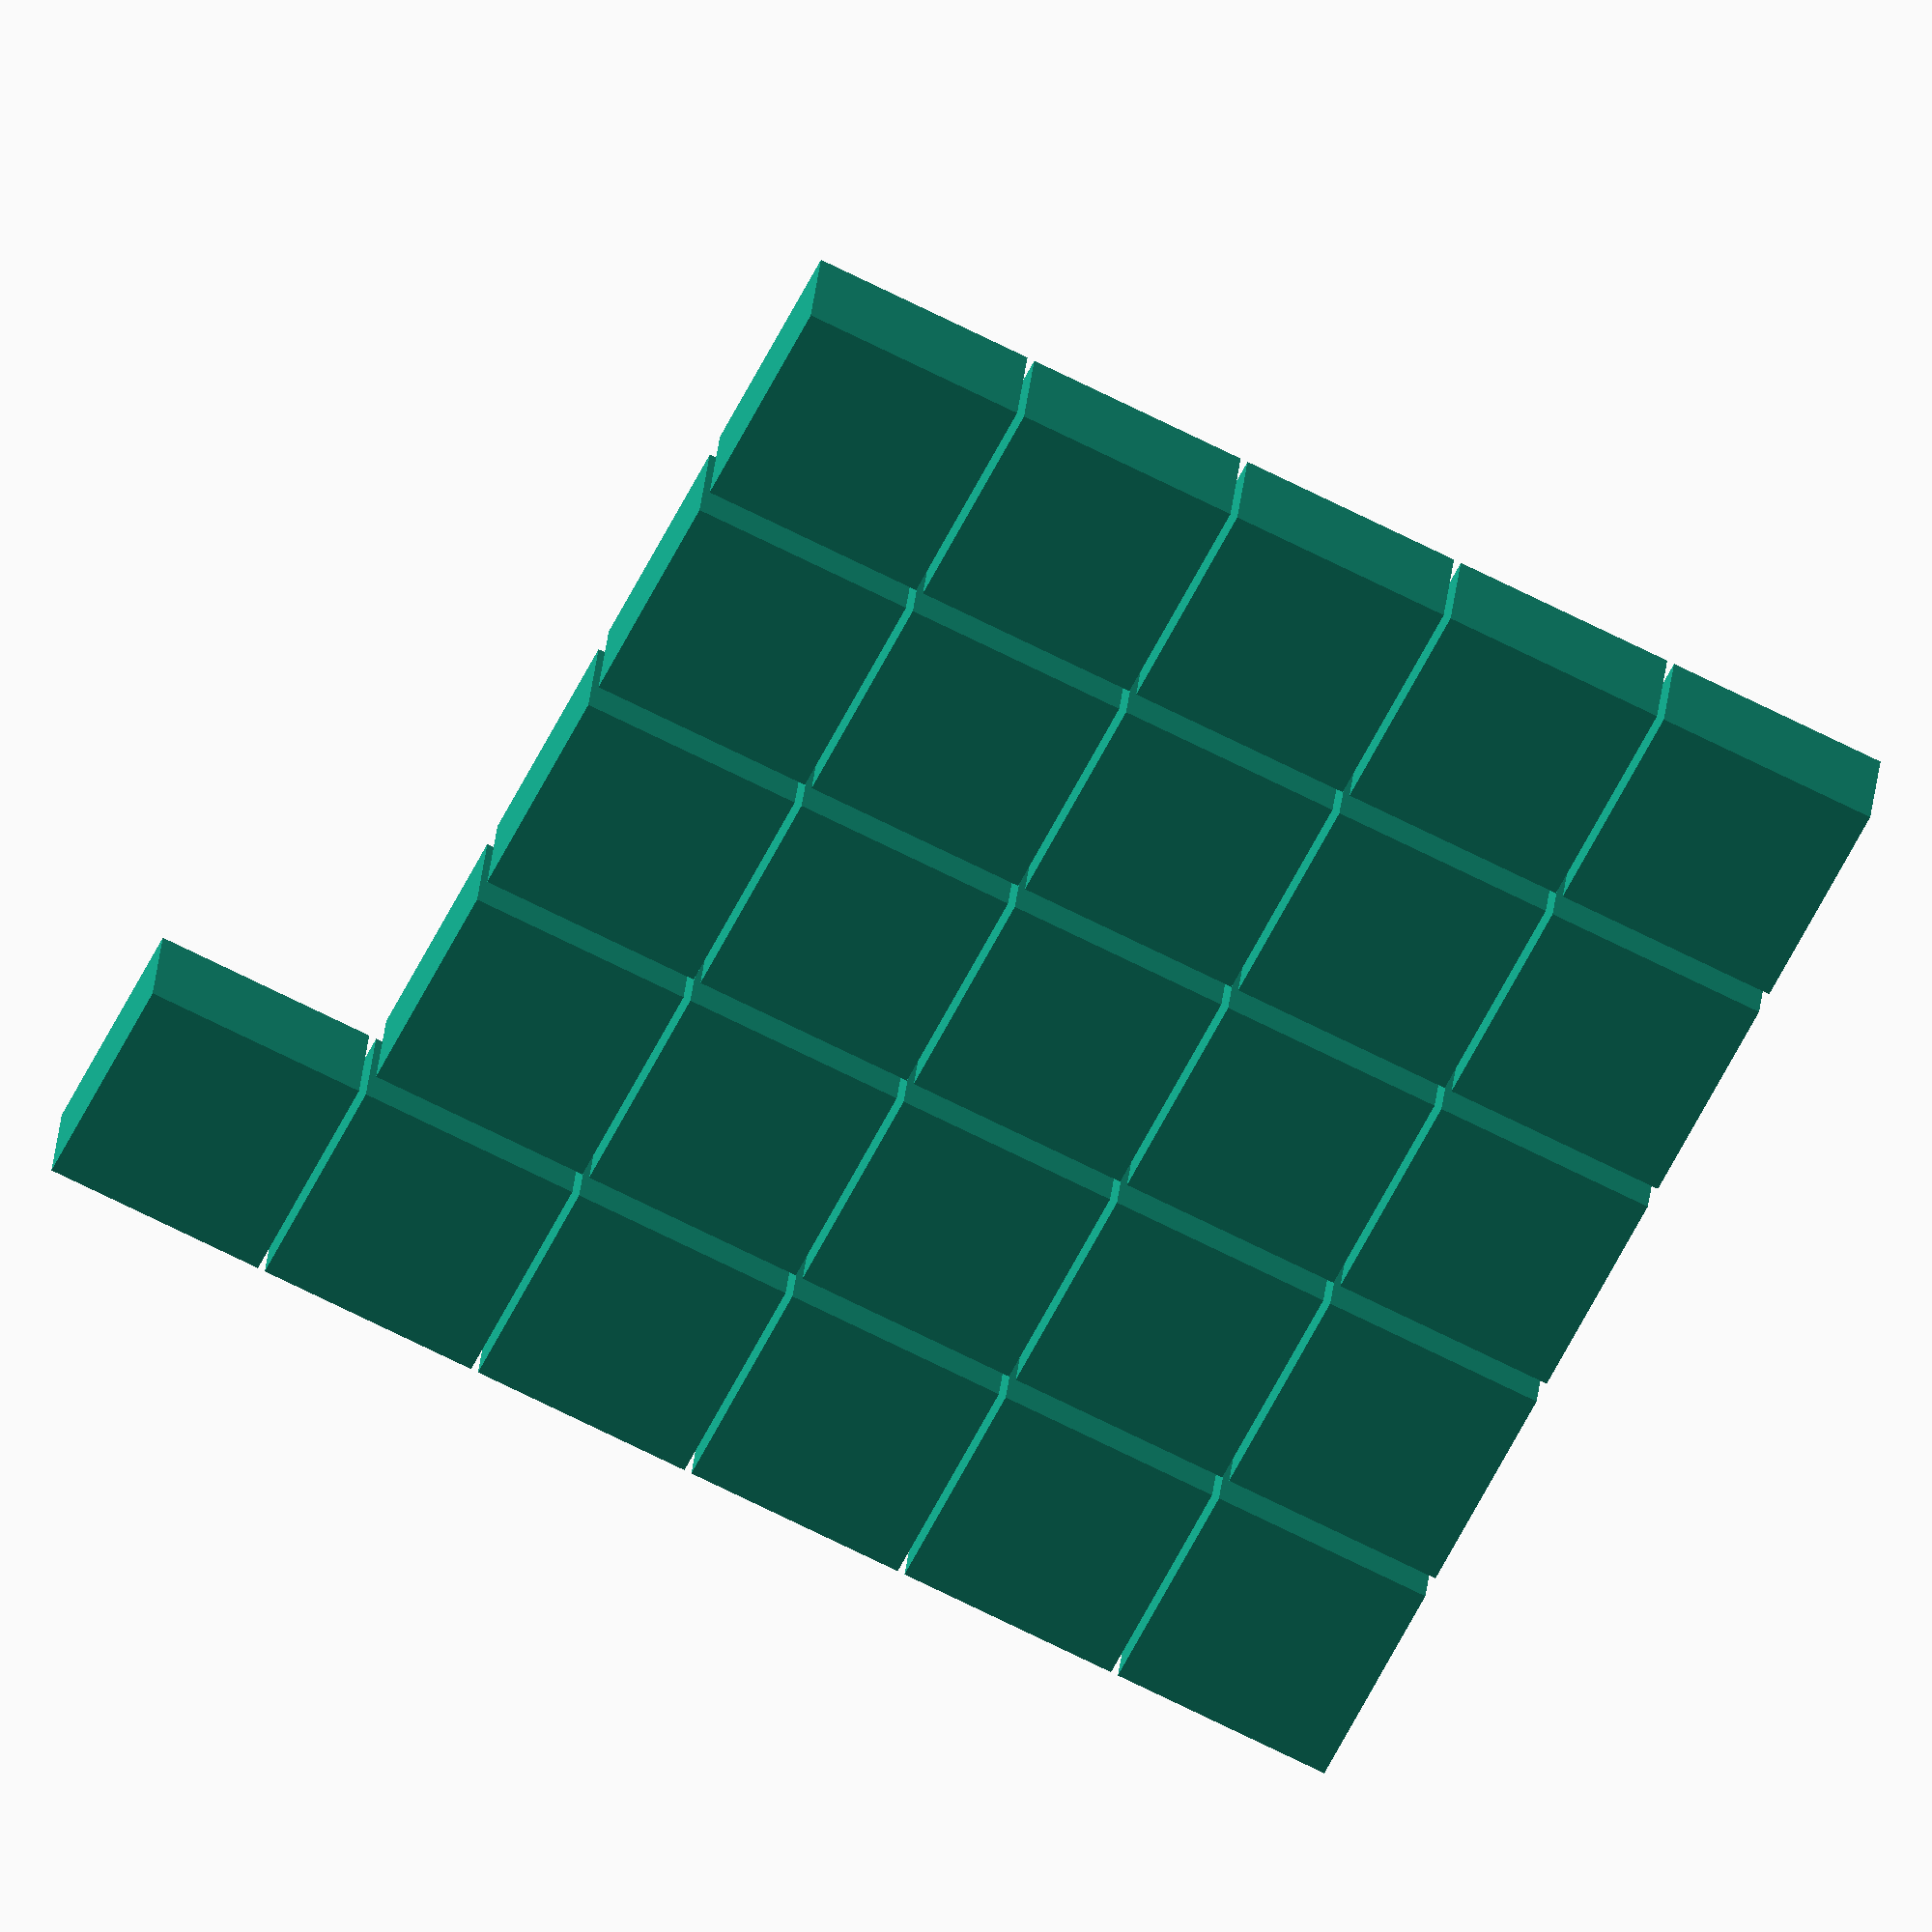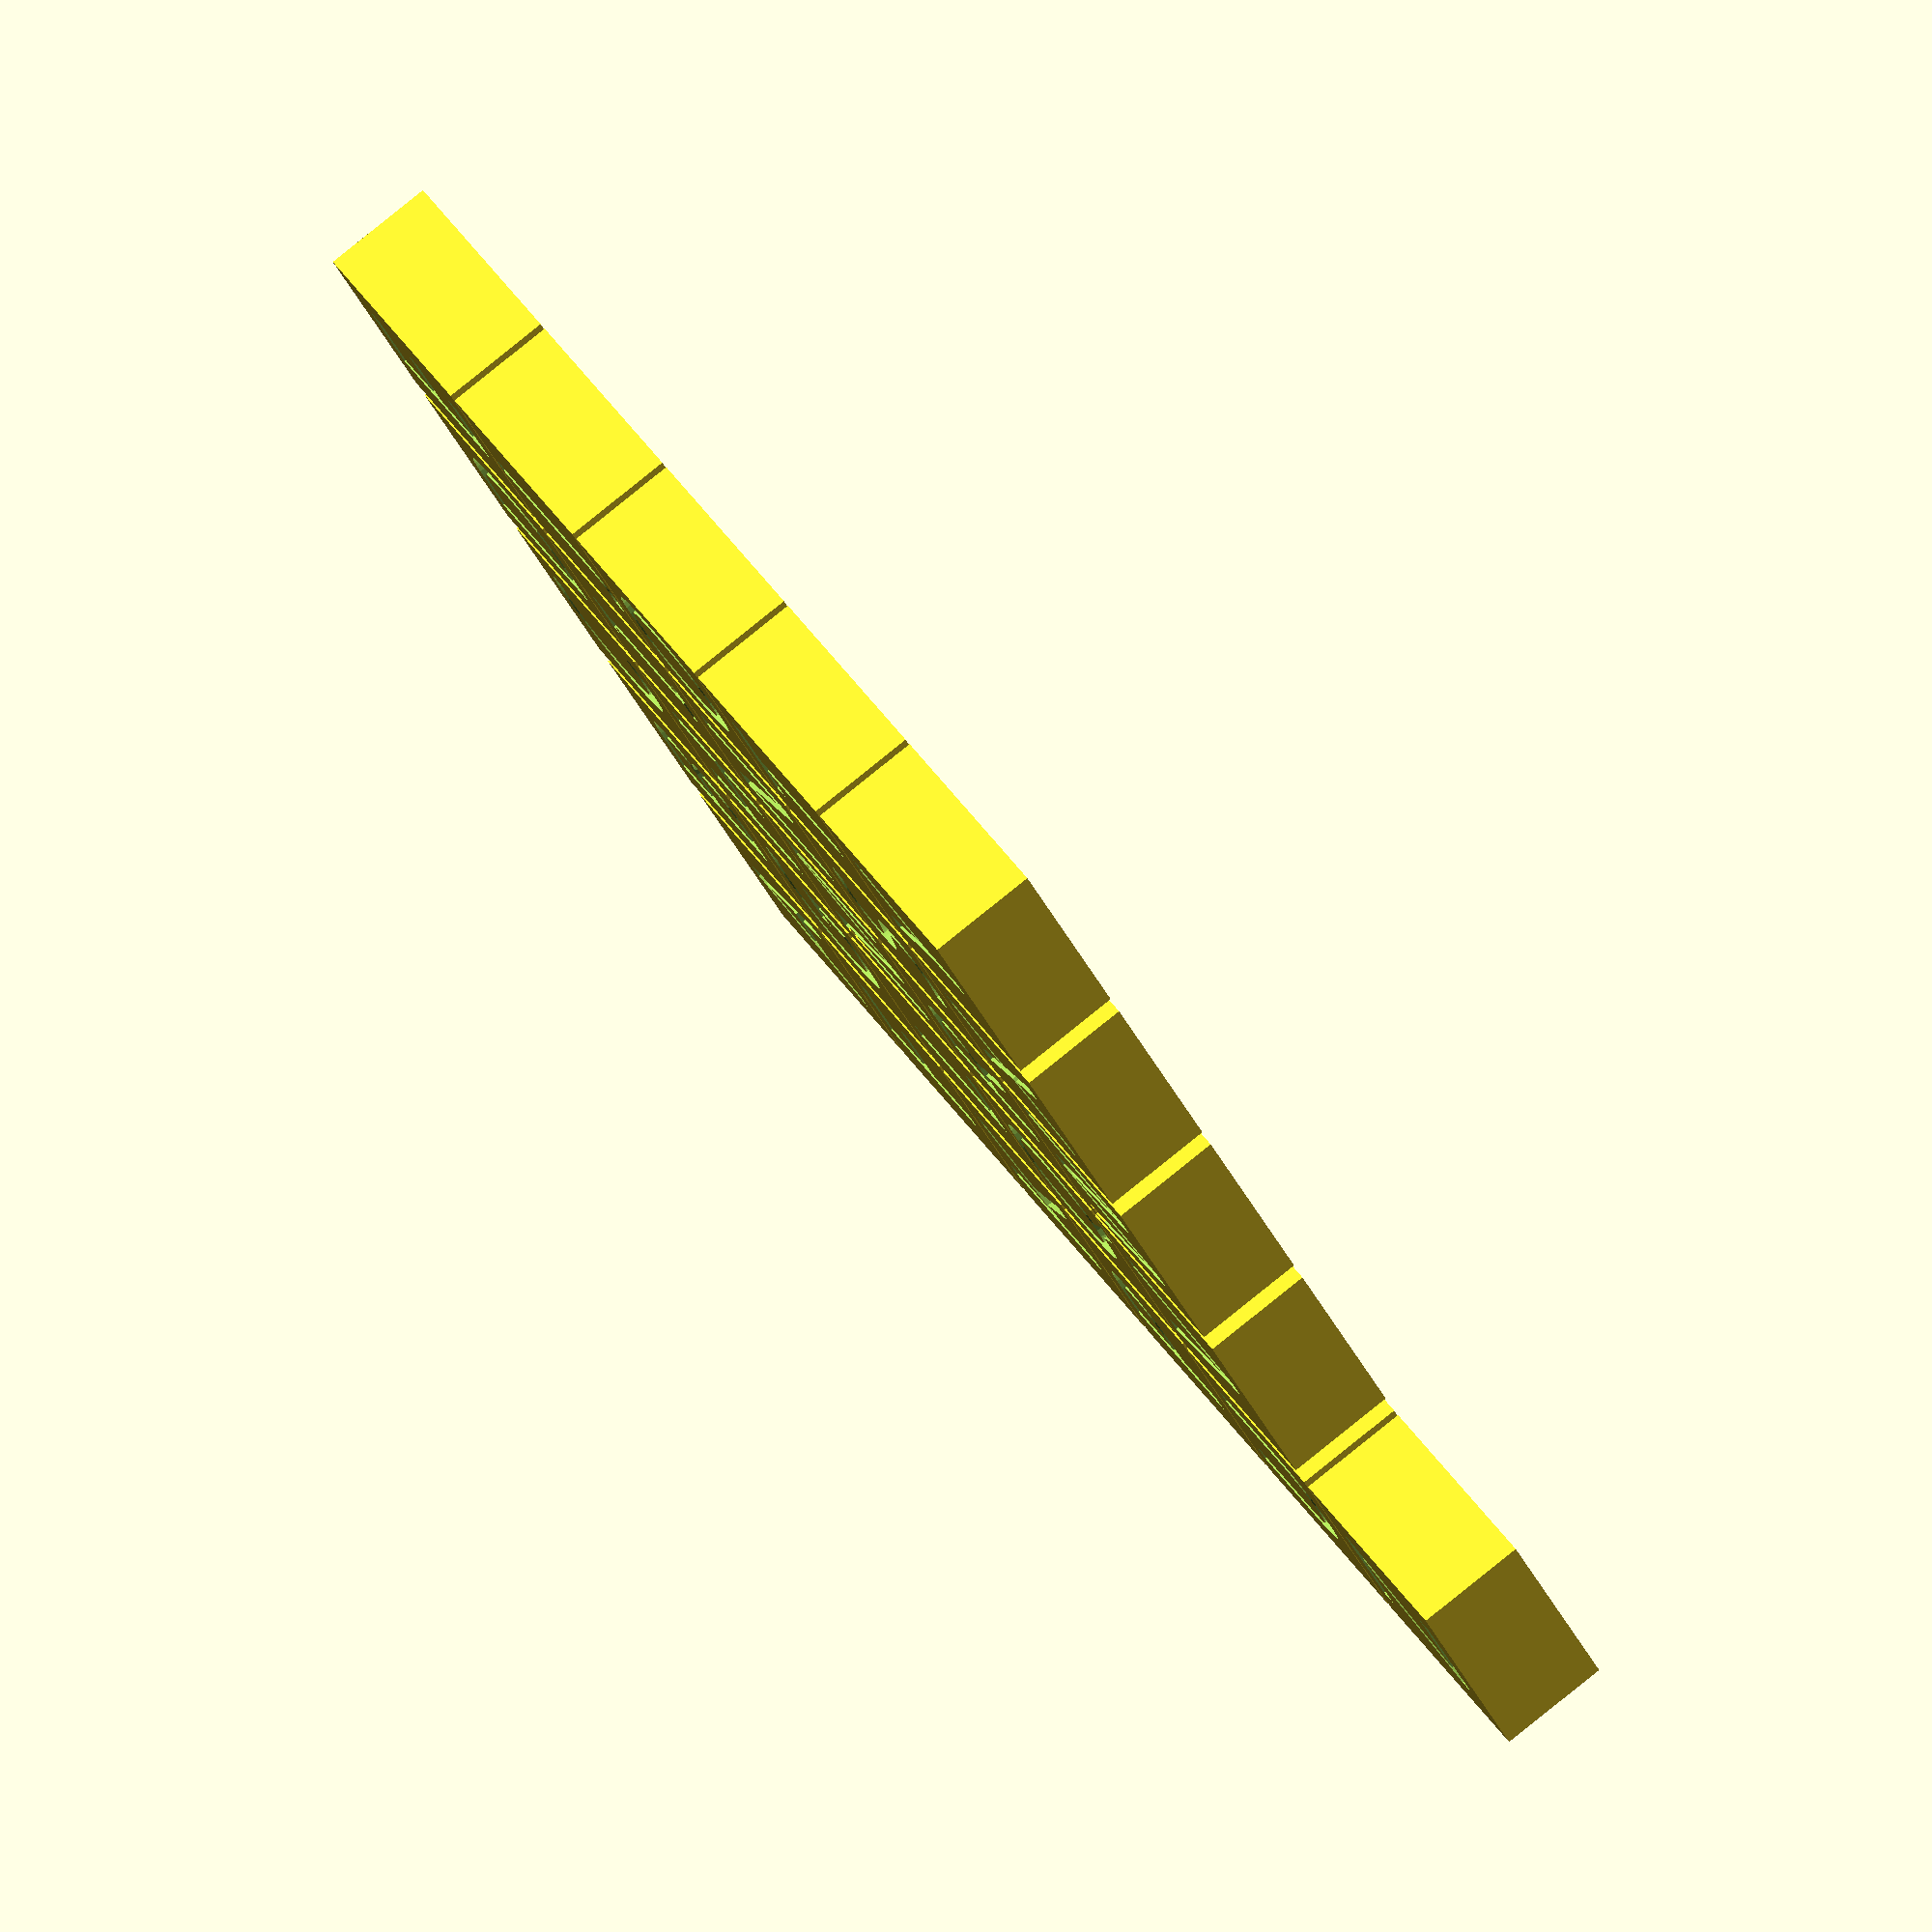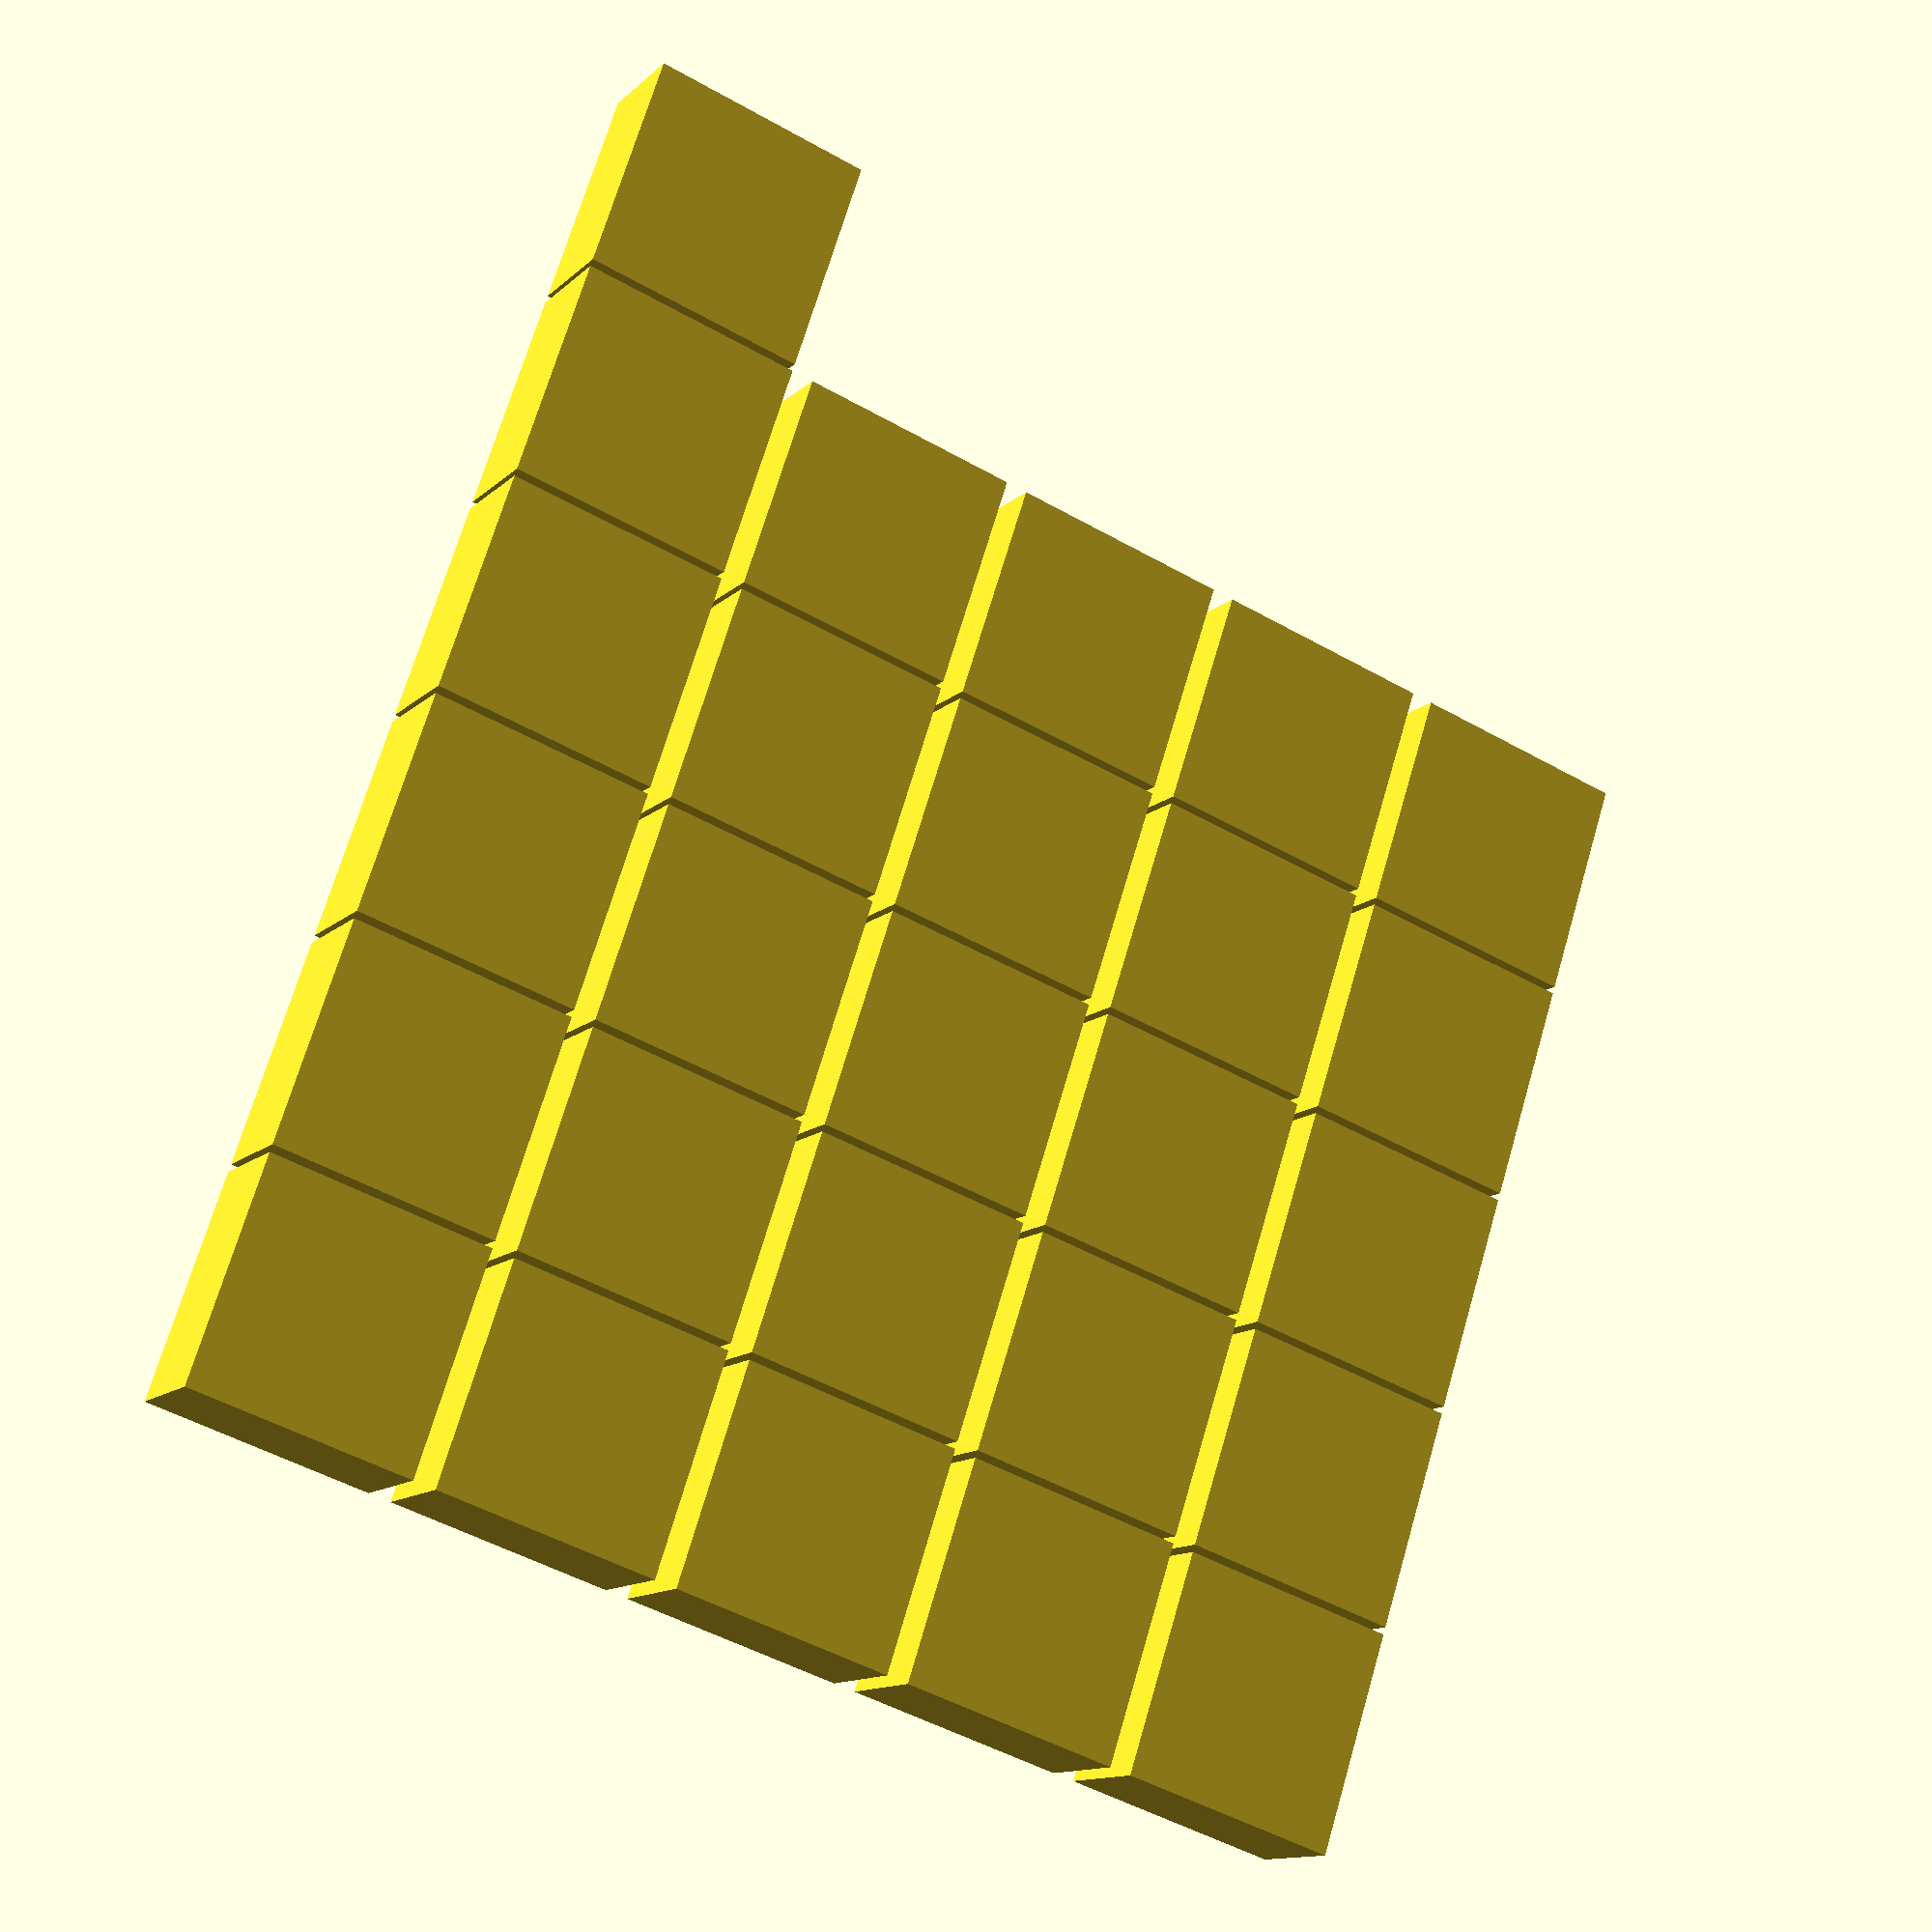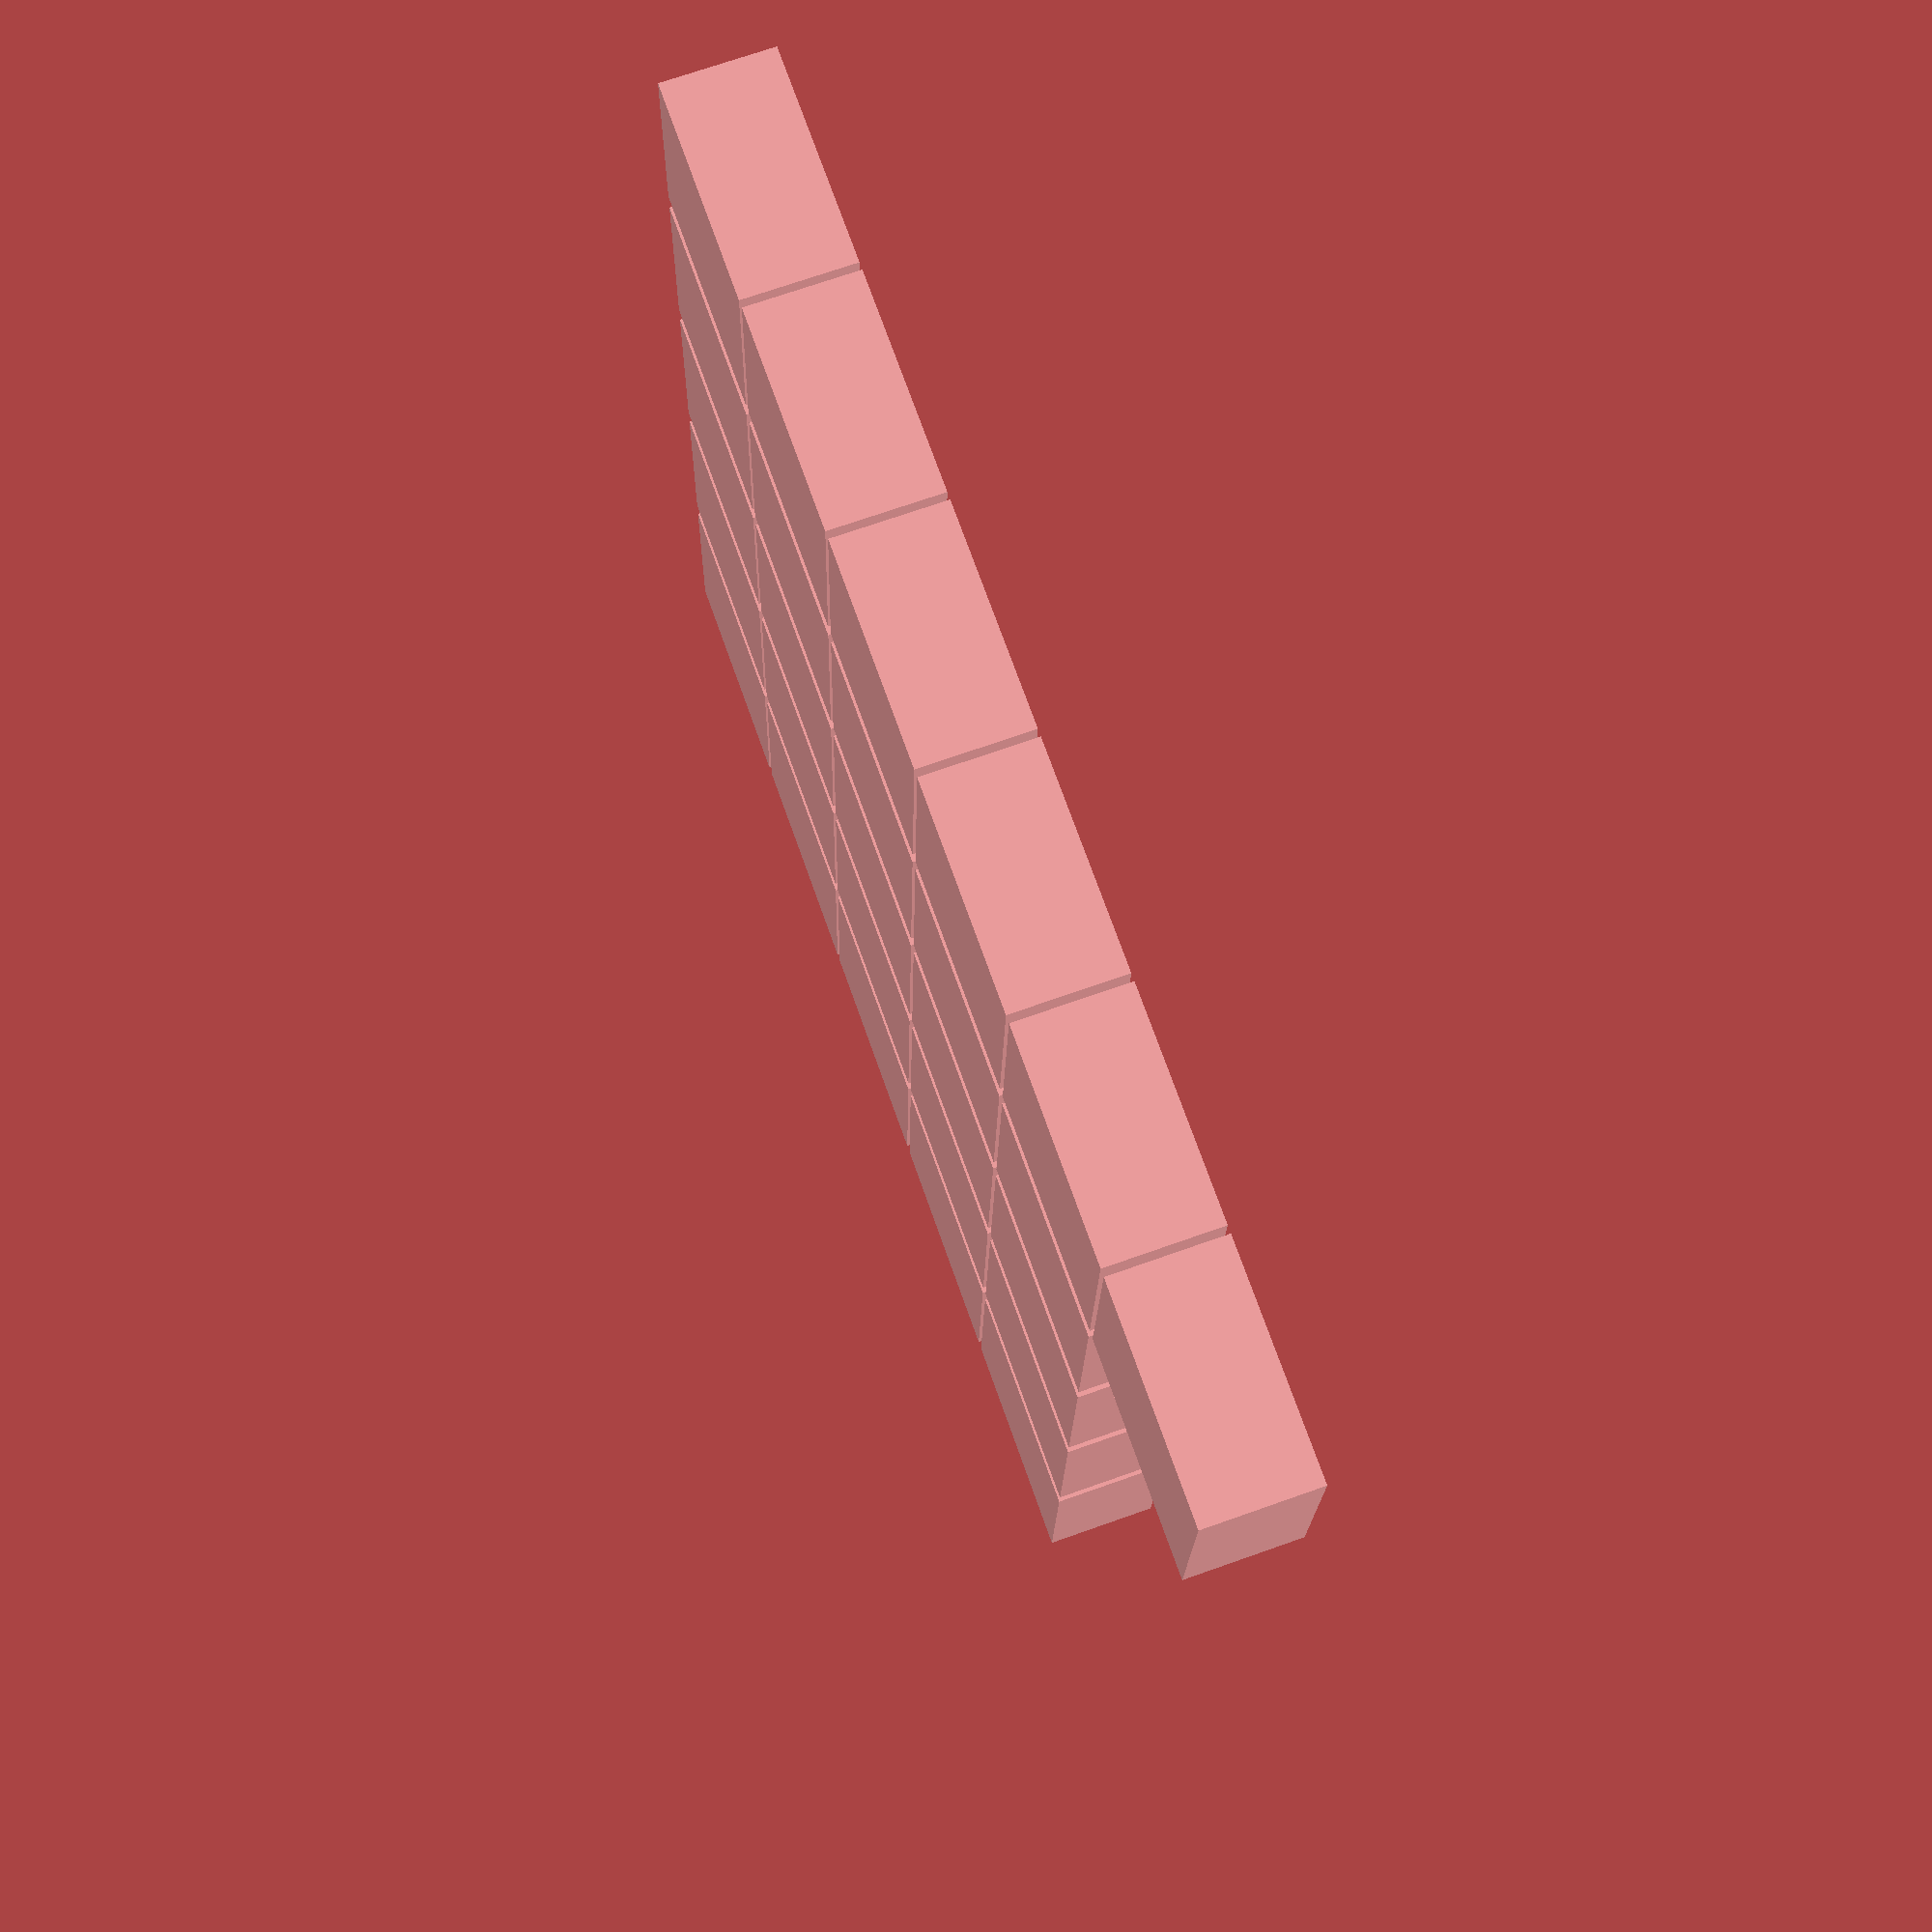
<openscad>
module LetterBlock(letter, size=30) {
    difference() {
        translate([0,0,size/4])
          cube([size,size,size/2], center=true);
        translate([0,0,size/6])
            linear_extrude(height=size, convexity=3)
                text(letter, 
                     size=size*22/30,
                     font="Tahoma",
                     halign="center",
                     valign="center");
    }
}

size=30;
for (i=[0:25])
  translate([(i%5)*(size+3),floor(i/5)*-(size+1),0])
    LetterBlock(chr(i+65), size);

</openscad>
<views>
elev=151.1 azim=63.9 roll=354.9 proj=o view=wireframe
elev=95.3 azim=54.7 roll=128.7 proj=o view=solid
elev=12.6 azim=161.7 roll=152.7 proj=p view=solid
elev=290.1 azim=87.2 roll=250.4 proj=p view=wireframe
</views>
